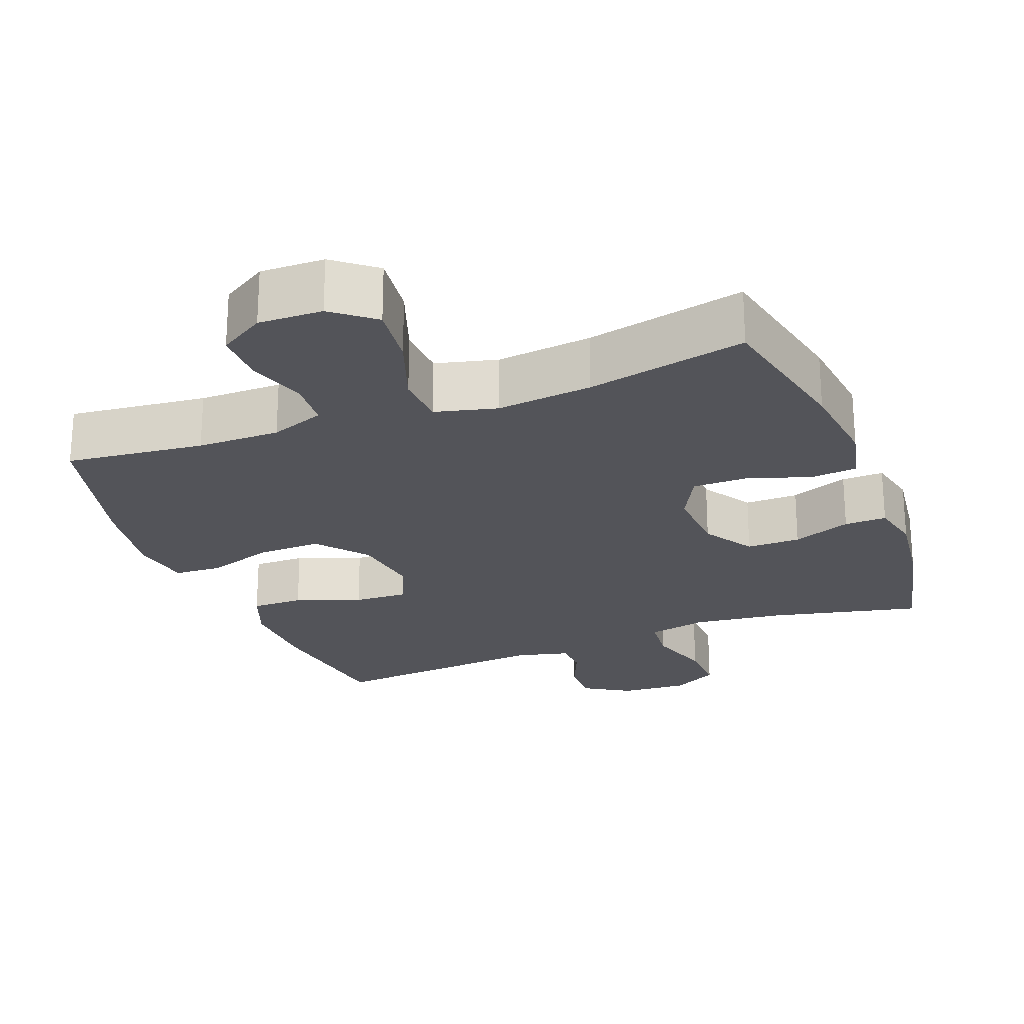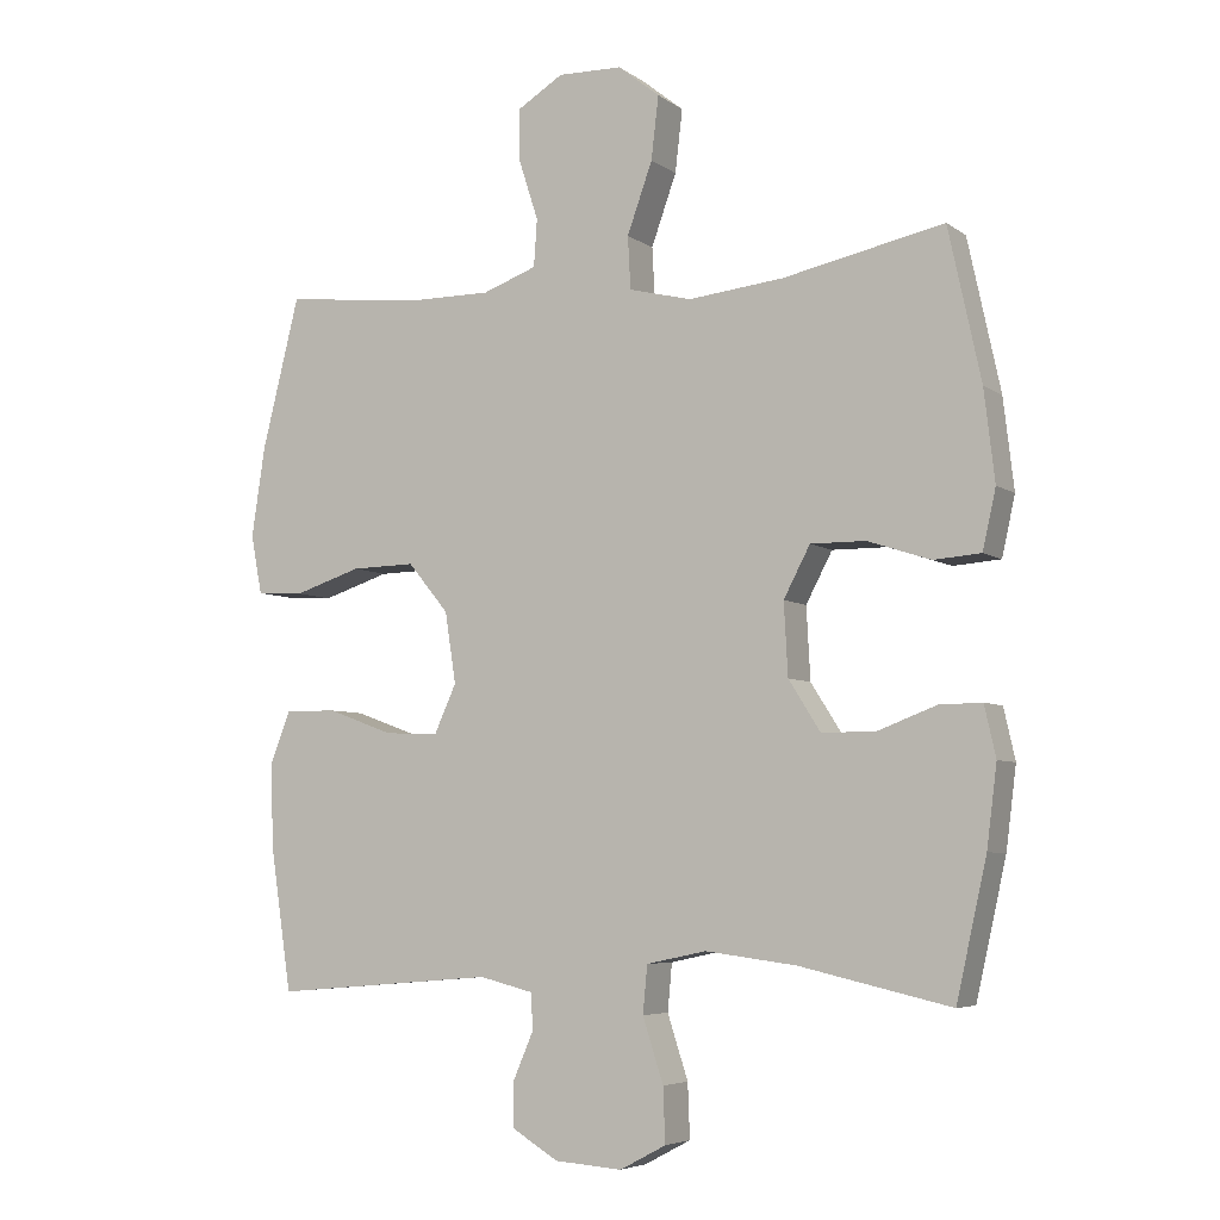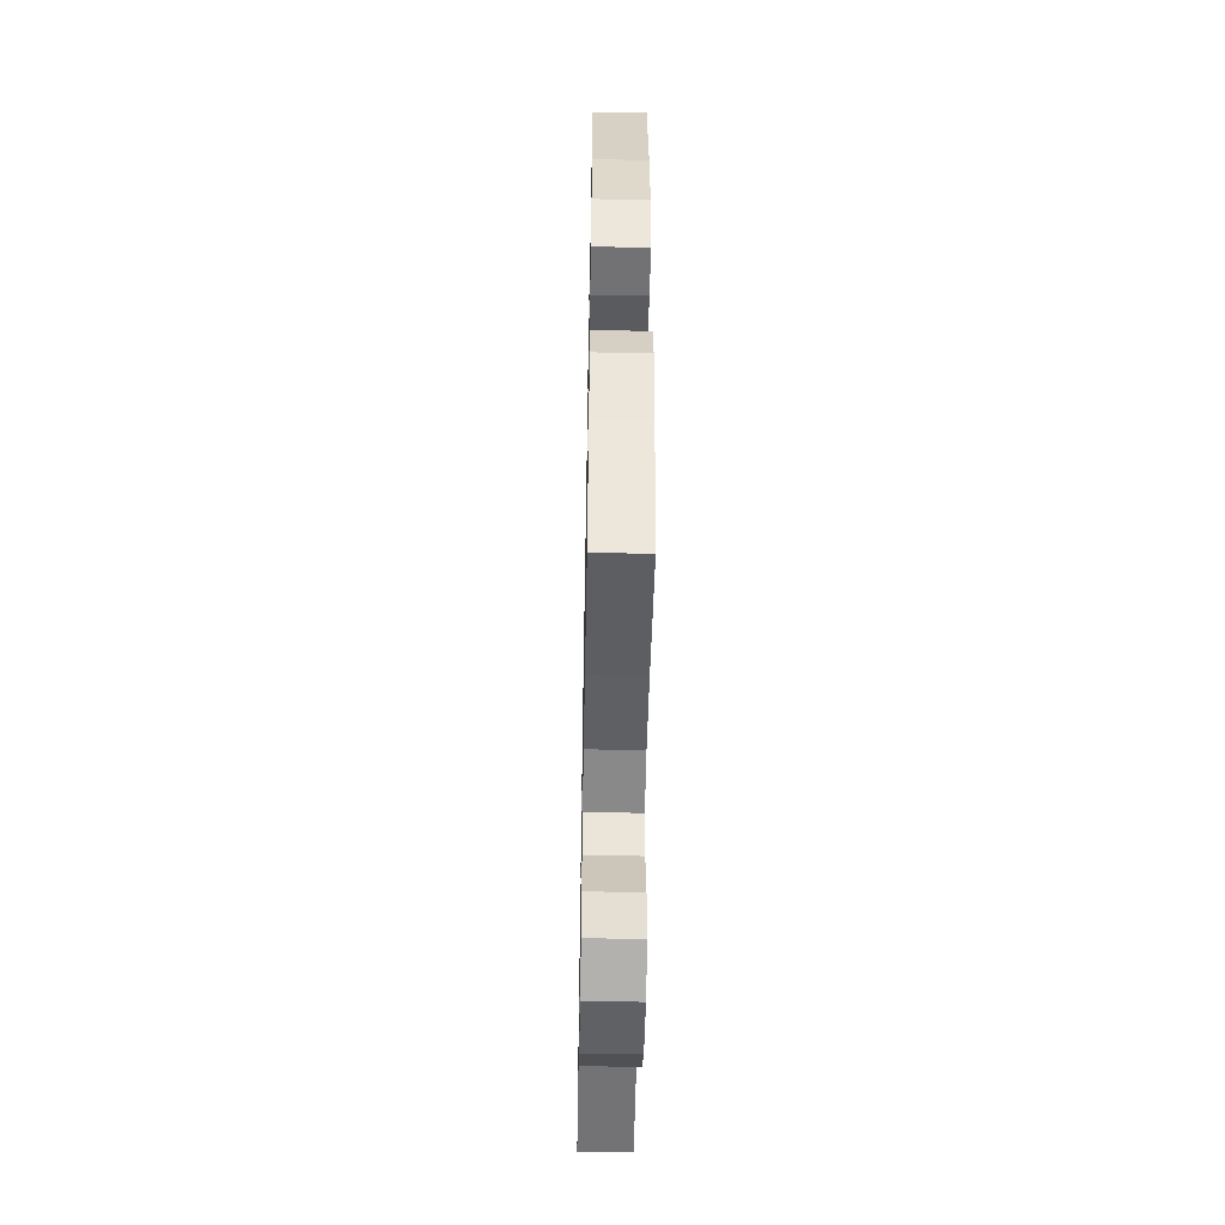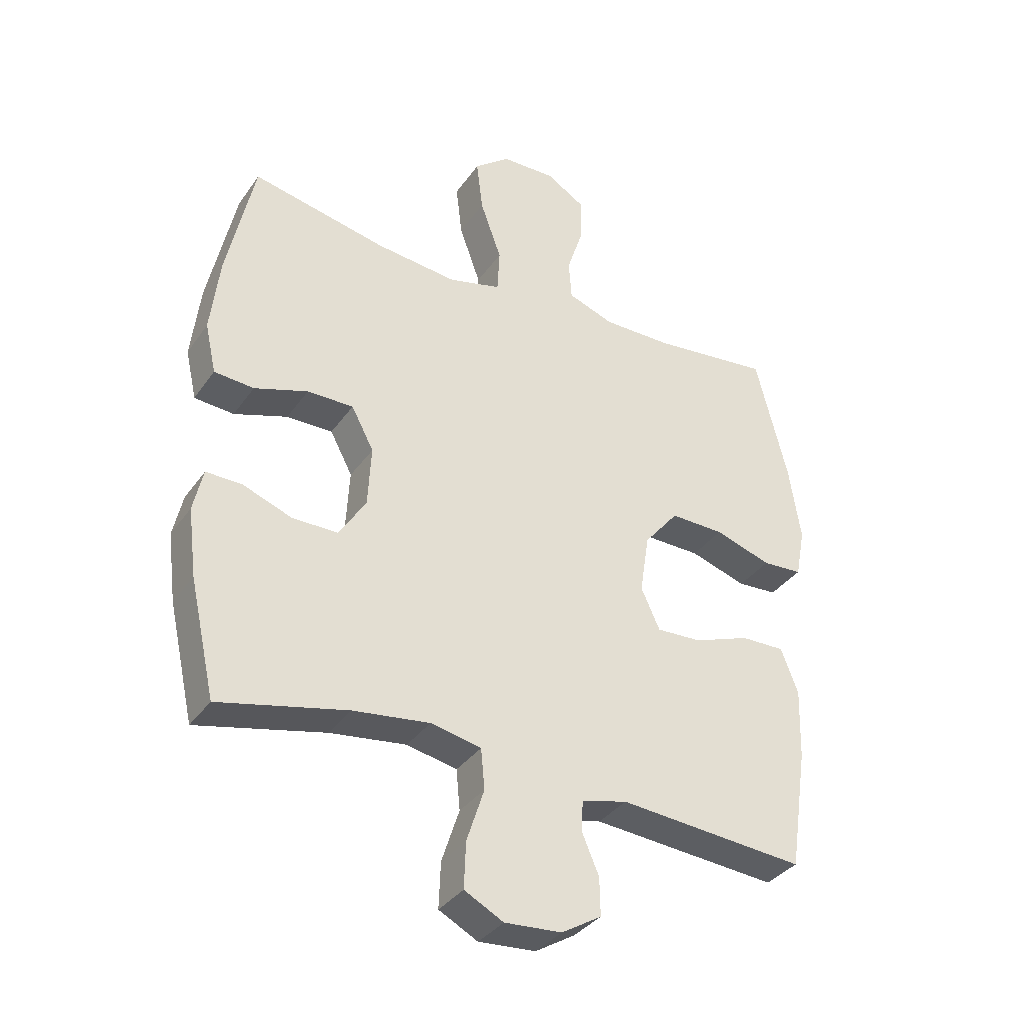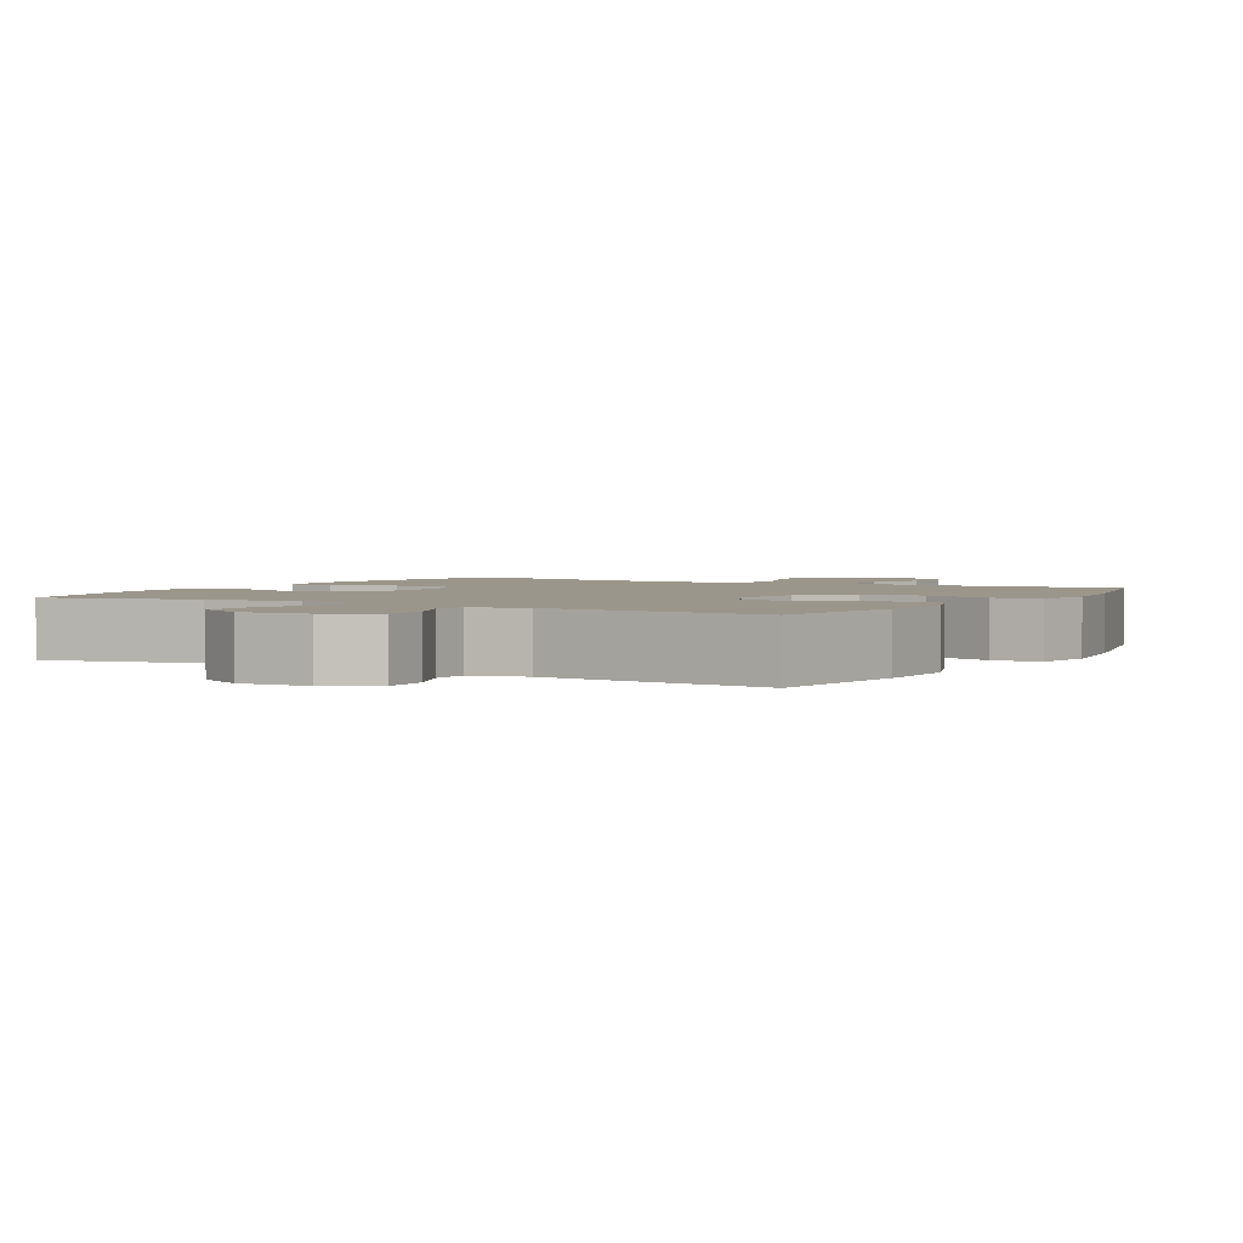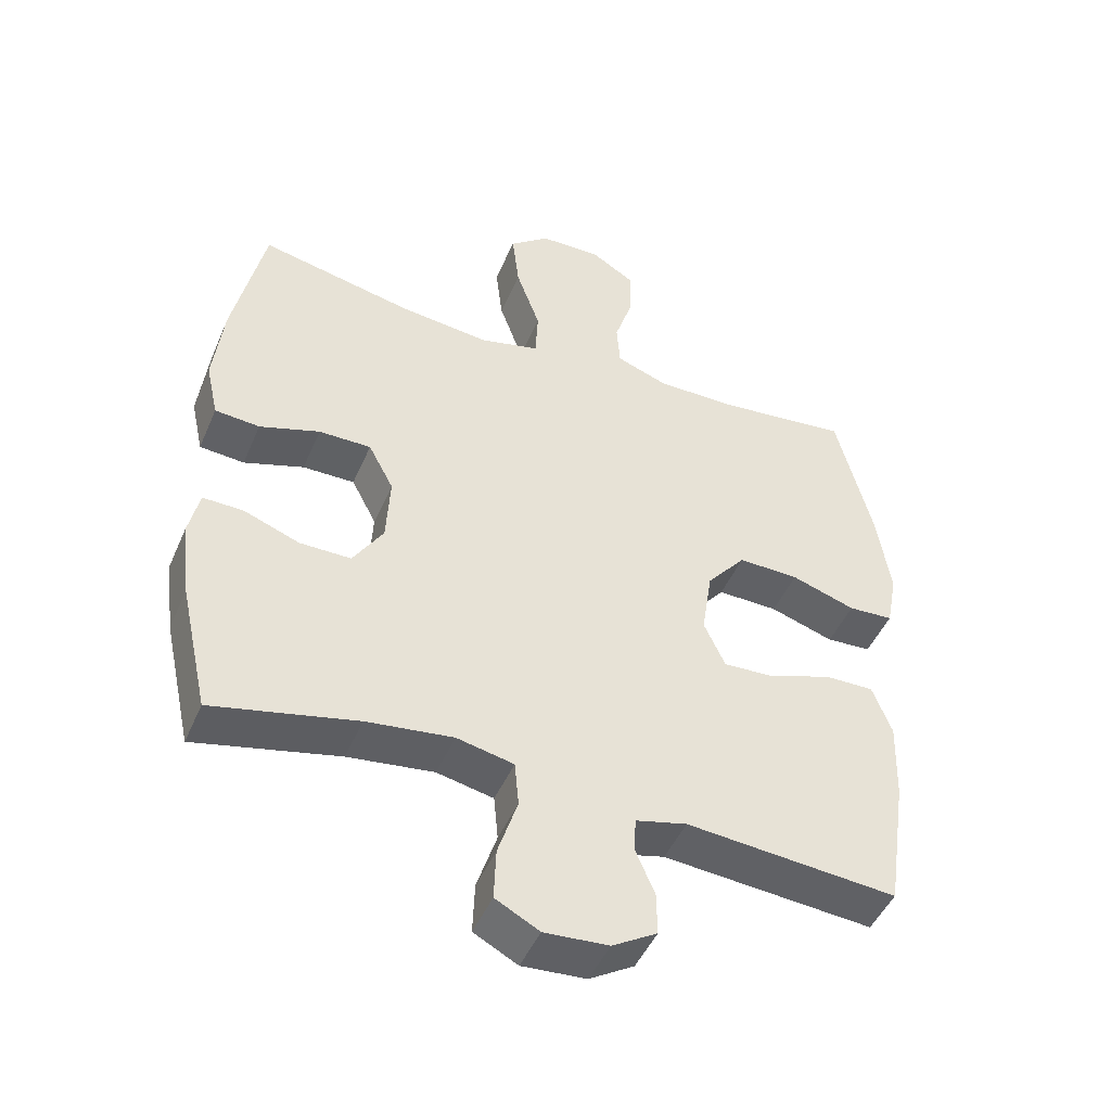
<metadata>
{"format":"obj","ext":"obj","renderer":"f3d","projection":"perspective","resolution":1024,"background":"white","views":[{"elev":-23.9,"azim":21.1,"up":"+Y"},{"elev":-5.6,"azim":27.3,"up":"+Z"},{"elev":-51.2,"azim":88.9,"up":"+Z"},{"elev":-35.3,"azim":149.8,"up":"+Z"},{"elev":2.5,"azim":-149.9,"up":"+Y"},{"elev":-47.0,"azim":157.4,"up":"+Z"}]}
</metadata>
<code>
o path8492
v -0.5499 0.0375 0.2756
v -0.5693 0.0375 0.1466
v -0.5533 0.0375 0.06263
v -0.4856 0.0375 0.05853
v -0.3895 0.0375 0.08969
v -0.2982 0.0375 0.09168
v -0.24 0.0375 0.02121
v -0.2244 0.0375 -0.08019
v -0.2561 0.0375 -0.1499
v -0.3333 0.0375 -0.1462
v -0.4269 0.0375 -0.1119
v -0.5014 0.0375 -0.1106
v -0.5307 0.0375 -0.1867
v -0.5266 0.0375 -0.3072
v -0.4962 0.0375 -0.5103
v -0.179 0.0375 -0.484
v -0.1021 0.0375 -0.5031
v -0.09909 0.0375 -0.5542
v -0.1281 0.0375 -0.6222
v -0.1292 0.0375 -0.6859
v -0.06204 0.0375 -0.7264
v 0.03412 0.0375 -0.7332
v 0.1001 0.0375 -0.6983
v 0.09721 0.0375 -0.6208
v 0.06763 0.0375 -0.53
v 0.07404 0.0375 -0.4623
v 0.1596 0.0375 -0.4442
v 0.2894 0.0375 -0.4609
v 0.5057 0.0375 -0.5103
v 0.5491 0.0375 -0.3163
v 0.5636 0.0375 -0.2012
v 0.5473 0.0375 -0.1285
v 0.4868 0.0375 -0.1296
v 0.403 0.0375 -0.1612
v 0.3257 0.0375 -0.1615
v 0.2802 0.0375 -0.08929
v 0.2745 0.0375 0.01388
v 0.3124 0.0375 0.08578
v 0.3909 0.0375 0.08524
v 0.4814 0.0375 0.05547
v 0.5488 0.0375 0.06075
v 0.5676 0.0375 0.1455
v 0.5524 0.0375 0.2751
v 0.5057 0.0375 0.4914
v 0.2764 0.0375 0.4427
v 0.1394 0.0375 0.4278
v 0.0501 0.0375 0.4501
v 0.04608 0.0375 0.5252
v 0.08223 0.0375 0.6263
v 0.09284 0.0375 0.716
v 0.03297 0.0375 0.7637
v -0.05914 0.0375 0.7658
v -0.1245 0.0375 0.7256
v -0.1236 0.0375 0.6505
v -0.09604 0.0375 0.5649
v -0.1007 0.0375 0.4974
v -0.1785 0.0375 0.469
v -0.2975 0.0375 0.4694
v -0.4962 0.0375 0.4914
v -0.5499 -0.0375 0.2756
v -0.5693 -0.0375 0.1466
v -0.5533 -0.0375 0.06263
v -0.4856 -0.0375 0.05853
v -0.3895 -0.0375 0.08969
v -0.2982 -0.0375 0.09168
v -0.24 -0.0375 0.02121
v -0.2244 -0.0375 -0.08019
v -0.2561 -0.0375 -0.1499
v -0.3333 -0.0375 -0.1462
v -0.4269 -0.0375 -0.1119
v -0.5014 -0.0375 -0.1106
v -0.5307 -0.0375 -0.1867
v -0.5266 -0.0375 -0.3072
v -0.4962 -0.0375 -0.5103
v -0.179 -0.0375 -0.484
v -0.1021 -0.0375 -0.5031
v -0.09909 -0.0375 -0.5542
v -0.1281 -0.0375 -0.6222
v -0.1292 -0.0375 -0.6859
v -0.06204 -0.0375 -0.7264
v 0.03412 -0.0375 -0.7332
v 0.1001 -0.0375 -0.6983
v 0.09721 -0.0375 -0.6208
v 0.06763 -0.0375 -0.53
v 0.07404 -0.0375 -0.4623
v 0.1596 -0.0375 -0.4442
v 0.2894 -0.0375 -0.4609
v 0.5057 -0.0375 -0.5103
v 0.5491 -0.0375 -0.3163
v 0.5636 -0.0375 -0.2012
v 0.5473 -0.0375 -0.1285
v 0.4868 -0.0375 -0.1296
v 0.403 -0.0375 -0.1612
v 0.3257 -0.0375 -0.1615
v 0.2802 -0.0375 -0.08929
v 0.2745 -0.0375 0.01388
v 0.3124 -0.0375 0.08578
v 0.3909 -0.0375 0.08524
v 0.4814 -0.0375 0.05547
v 0.5488 -0.0375 0.06075
v 0.5676 -0.0375 0.1455
v 0.5524 -0.0375 0.2751
v 0.5057 -0.0375 0.4914
v 0.2764 -0.0375 0.4427
v 0.1394 -0.0375 0.4278
v 0.0501 -0.0375 0.4501
v 0.04608 -0.0375 0.5252
v 0.08223 -0.0375 0.6263
v 0.09284 -0.0375 0.716
v 0.03297 -0.0375 0.7637
v -0.05914 -0.0375 0.7658
v -0.1245 -0.0375 0.7256
v -0.1236 -0.0375 0.6505
v -0.09604 -0.0375 0.5649
v -0.1007 -0.0375 0.4974
v -0.1785 -0.0375 0.469
v -0.2975 -0.0375 0.4694
v -0.4962 -0.0375 0.4914
v -0.06204 0.0375 -0.7264
v 0.03412 0.0375 -0.7332
v 0.1001 0.0375 -0.6983
v 0.1001 0.0375 -0.6983
v -0.1292 0.0375 -0.6859
v 0.09721 0.0375 -0.6208
v -0.1281 0.0375 -0.6222
v -0.09909 0.0375 -0.5542
v 0.06763 0.0375 -0.53
v -0.1021 0.0375 -0.5031
v -0.1021 0.0375 -0.5031
v 0.07404 0.0375 -0.4623
v 0.07404 0.0375 -0.4623
v -0.179 0.0375 -0.484
v -0.4962 0.0375 -0.5103
v -0.4962 0.0375 -0.5103
v 0.2894 0.0375 -0.4609
v 0.5057 0.0375 -0.5103
v 0.5057 0.0375 -0.5103
v 0.1596 0.0375 -0.4442
v 0.5491 0.0375 -0.3163
v -0.5266 0.0375 -0.3072
v 0.5636 0.0375 -0.2012
v -0.5307 0.0375 -0.1867
v 0.5473 0.0375 -0.1285
v 0.5473 0.0375 -0.1285
v -0.5014 0.0375 -0.1106
v -0.5014 0.0375 -0.1106
v -0.2561 0.0375 -0.1499
v -0.2561 0.0375 -0.1499
v -0.3333 0.0375 -0.1462
v 0.403 0.0375 -0.1612
v 0.3257 0.0375 -0.1615
v 0.2802 0.0375 -0.08929
v 0.4868 0.0375 -0.1296
v -0.2244 0.0375 -0.08019
v -0.4269 0.0375 -0.1119
v 0.2745 0.0375 0.01388
v -0.24 0.0375 0.02121
v 0.3124 0.0375 0.08578
v 0.3124 0.0375 0.08578
v -0.2982 0.0375 0.09168
v 0.3909 0.0375 0.08524
v 0.4814 0.0375 0.05547
v 0.5488 0.0375 0.06075
v 0.5488 0.0375 0.06075
v -0.5533 0.0375 0.06263
v -0.5533 0.0375 0.06263
v -0.4856 0.0375 0.05853
v -0.3895 0.0375 0.08969
v 0.5676 0.0375 0.1455
v -0.5693 0.0375 0.1466
v 0.5524 0.0375 0.2751
v -0.5499 0.0375 0.2756
v 0.1394 0.0375 0.4278
v 0.0501 0.0375 0.4501
v 0.0501 0.0375 0.4501
v 0.2764 0.0375 0.4427
v 0.04608 0.0375 0.5252
v 0.5057 0.0375 0.4914
v 0.5057 0.0375 0.4914
v -0.4962 0.0375 0.4914
v -0.4962 0.0375 0.4914
v -0.1785 0.0375 0.469
v -0.2975 0.0375 0.4694
v -0.1007 0.0375 0.4974
v -0.1007 0.0375 0.4974
v -0.09604 0.0375 0.5649
v 0.08223 0.0375 0.6263
v -0.1236 0.0375 0.6505
v 0.09284 0.0375 0.716
v -0.1245 0.0375 0.7256
v 0.03297 0.0375 0.7637
v -0.05914 0.0375 0.7658
v -0.06204 -0.0375 -0.7264
v 0.03412 -0.0375 -0.7332
v 0.1001 -0.0375 -0.6983
v 0.1001 -0.0375 -0.6983
v -0.1292 -0.0375 -0.6859
v 0.09721 -0.0375 -0.6208
v -0.1281 -0.0375 -0.6222
v -0.09909 -0.0375 -0.5542
v 0.06763 -0.0375 -0.53
v -0.1021 -0.0375 -0.5031
v -0.1021 -0.0375 -0.5031
v 0.07404 -0.0375 -0.4623
v 0.07404 -0.0375 -0.4623
v -0.179 -0.0375 -0.484
v -0.4962 -0.0375 -0.5103
v -0.4962 -0.0375 -0.5103
v 0.2894 -0.0375 -0.4609
v 0.5057 -0.0375 -0.5103
v 0.5057 -0.0375 -0.5103
v 0.1596 -0.0375 -0.4442
v 0.5491 -0.0375 -0.3163
v -0.5266 -0.0375 -0.3072
v 0.5636 -0.0375 -0.2012
v -0.5307 -0.0375 -0.1867
v 0.5473 -0.0375 -0.1285
v 0.5473 -0.0375 -0.1285
v -0.5014 -0.0375 -0.1106
v -0.5014 -0.0375 -0.1106
v -0.2561 -0.0375 -0.1499
v -0.2561 -0.0375 -0.1499
v -0.3333 -0.0375 -0.1462
v 0.403 -0.0375 -0.1612
v 0.3257 -0.0375 -0.1615
v 0.2802 -0.0375 -0.08929
v 0.4868 -0.0375 -0.1296
v -0.2244 -0.0375 -0.08019
v -0.4269 -0.0375 -0.1119
v 0.2745 -0.0375 0.01388
v -0.24 -0.0375 0.02121
v 0.3124 -0.0375 0.08578
v 0.3124 -0.0375 0.08578
v -0.2982 -0.0375 0.09168
v 0.3909 -0.0375 0.08524
v 0.4814 -0.0375 0.05547
v 0.5488 -0.0375 0.06075
v 0.5488 -0.0375 0.06075
v -0.5533 -0.0375 0.06263
v -0.5533 -0.0375 0.06263
v -0.4856 -0.0375 0.05853
v -0.3895 -0.0375 0.08969
v 0.5676 -0.0375 0.1455
v -0.5693 -0.0375 0.1466
v 0.5524 -0.0375 0.2751
v -0.5499 -0.0375 0.2756
v 0.1394 -0.0375 0.4278
v 0.0501 -0.0375 0.4501
v 0.0501 -0.0375 0.4501
v 0.2764 -0.0375 0.4427
v 0.04608 -0.0375 0.5252
v 0.5057 -0.0375 0.4914
v 0.5057 -0.0375 0.4914
v -0.4962 -0.0375 0.4914
v -0.4962 -0.0375 0.4914
v -0.1785 -0.0375 0.469
v -0.2975 -0.0375 0.4694
v -0.1007 -0.0375 0.4974
v -0.1007 -0.0375 0.4974
v -0.09604 -0.0375 0.5649
v 0.08223 -0.0375 0.6263
v -0.1236 -0.0375 0.6505
v 0.09284 -0.0375 0.716
v -0.1245 -0.0375 0.7256
v 0.03297 -0.0375 0.7637
v -0.05914 -0.0375 0.7658
f 204 202 201
f 237 243 236
f 214 223 216
f 224 215 227
f 232 247 230
f 194 198 193
f 215 224 213
f 256 248 258
f 206 221 223
f 236 243 235
f 216 229 219
f 200 201 202
f 230 248 231
f 226 230 228
f 199 193 200
f 260 261 262
f 204 226 228
f 262 261 266
f 258 251 260
f 228 230 231
f 234 257 242
f 241 244 239
f 235 250 232
f 250 245 252
f 242 246 244
f 232 250 247
f 246 257 254
f 213 224 209
f 262 266 264
f 250 235 245
f 212 226 204
f 221 204 228
f 193 198 200
f 234 248 256
f 206 223 214
f 195 198 194
f 231 248 234
f 265 261 263
f 207 206 214
f 234 256 257
f 245 235 243
f 201 200 198
f 258 248 251
f 246 242 257
f 213 209 210
f 202 221 206
f 217 227 215
f 261 260 251
f 202 204 221
f 225 209 224
f 230 247 248
f 197 193 199
f 266 261 265
f 209 225 212
f 212 225 226
f 216 223 229
f 242 244 241
f 21 22 81 80
f 22 122 196 81
f 20 21 80 79
f 23 24 83 82
f 19 20 79 78
f 18 19 78 77
f 24 25 84 83
f 129 18 77 203
f 25 131 205 84
f 16 17 76 75
f 134 16 75 208
f 28 137 211 87
f 26 27 86 85
f 27 28 87 86
f 29 30 89 88
f 14 15 74 73
f 30 31 90 89
f 13 14 73 72
f 31 144 218 90
f 146 13 72 220
f 148 10 69 222
f 34 35 94 93
f 35 36 95 94
f 33 34 93 92
f 32 33 92 91
f 8 9 68 67
f 11 12 71 70
f 10 11 70 69
f 36 37 96 95
f 7 8 67 66
f 37 159 233 96
f 6 7 66 65
f 39 40 99 98
f 40 164 238 99
f 166 4 63 240
f 4 5 64 63
f 41 42 101 100
f 2 3 62 61
f 38 39 98 97
f 5 6 65 64
f 42 43 102 101
f 1 2 61 60
f 46 175 249 105
f 45 46 105 104
f 47 48 107 106
f 179 45 104 253
f 43 44 103 102
f 181 1 60 255
f 57 58 117 116
f 185 57 116 259
f 58 59 118 117
f 55 56 115 114
f 48 49 108 107
f 54 55 114 113
f 49 50 109 108
f 53 54 113 112
f 50 51 110 109
f 52 53 112 111
f 51 52 111 110
f 130 127 128
f 163 162 169
f 140 142 149
f 150 153 141
f 158 156 173
f 120 119 124
f 141 139 150
f 182 184 174
f 132 149 147
f 162 161 169
f 142 145 155
f 126 128 127
f 156 157 174
f 152 154 156
f 125 126 119
f 186 188 187
f 130 154 152
f 188 192 187
f 184 186 177
f 154 157 156
f 160 168 183
f 167 165 170
f 161 158 176
f 176 178 171
f 168 170 172
f 158 173 176
f 172 180 183
f 139 135 150
f 188 190 192
f 176 171 161
f 138 130 152
f 147 154 130
f 119 126 124
f 160 182 174
f 132 140 149
f 121 120 124
f 157 160 174
f 191 189 187
f 133 140 132
f 160 183 182
f 171 169 161
f 127 124 126
f 184 177 174
f 172 183 168
f 139 136 135
f 128 132 147
f 143 141 153
f 187 177 186
f 128 147 130
f 151 150 135
f 156 174 173
f 123 125 119
f 192 191 187
f 135 138 151
f 138 152 151
f 142 155 149
f 168 167 170

</code>
